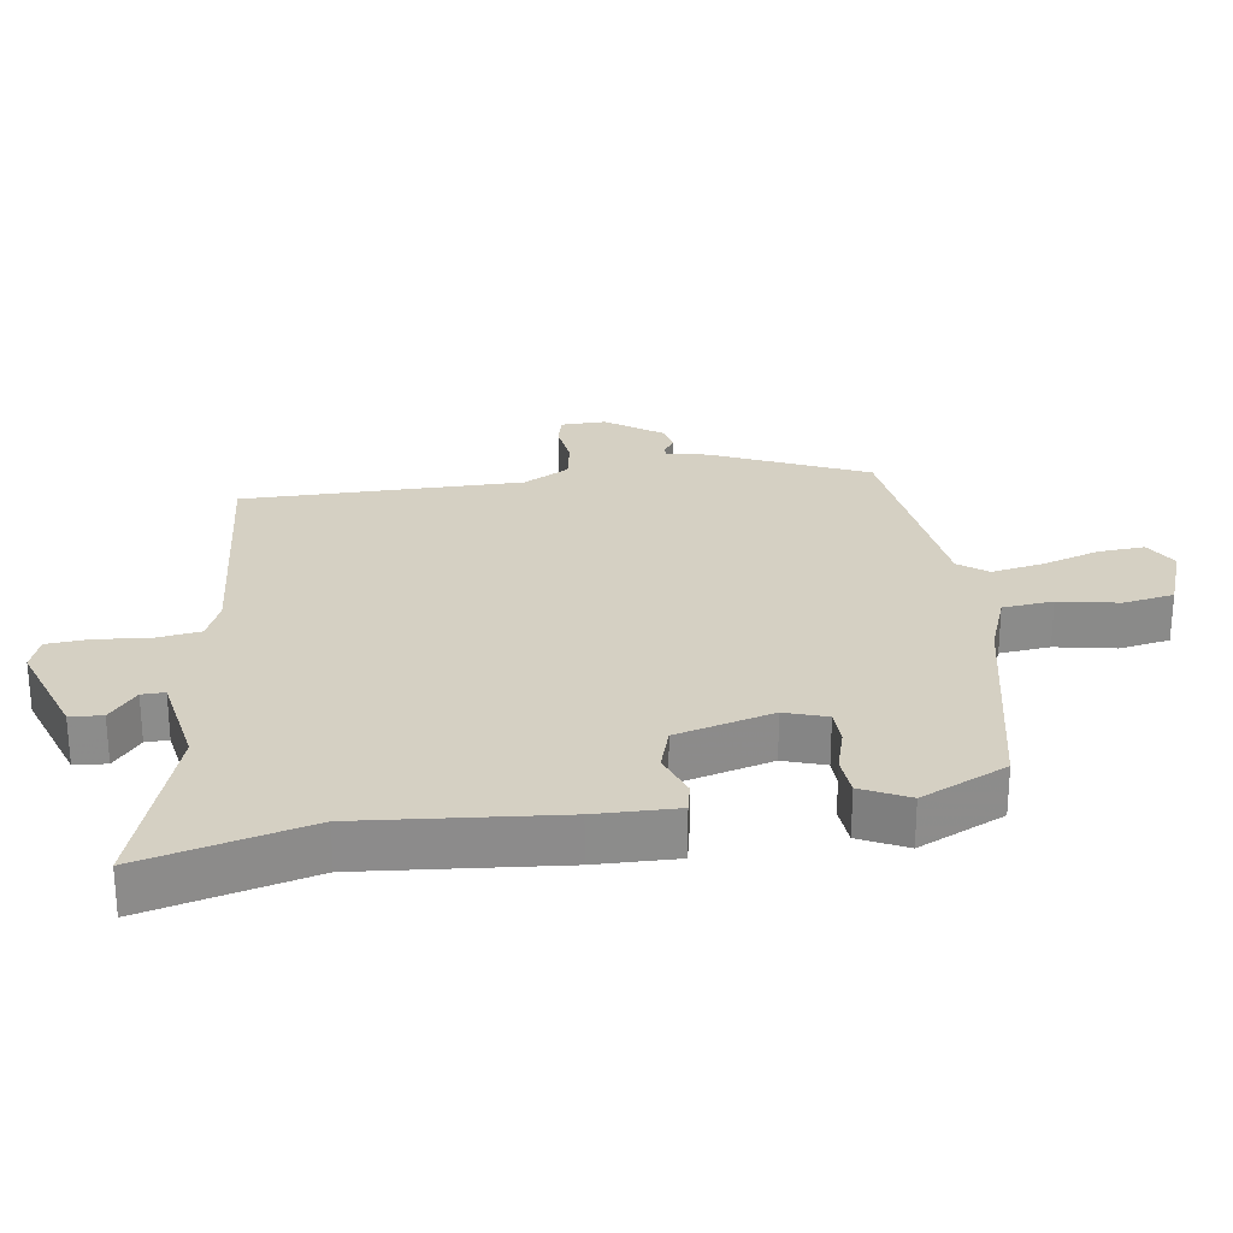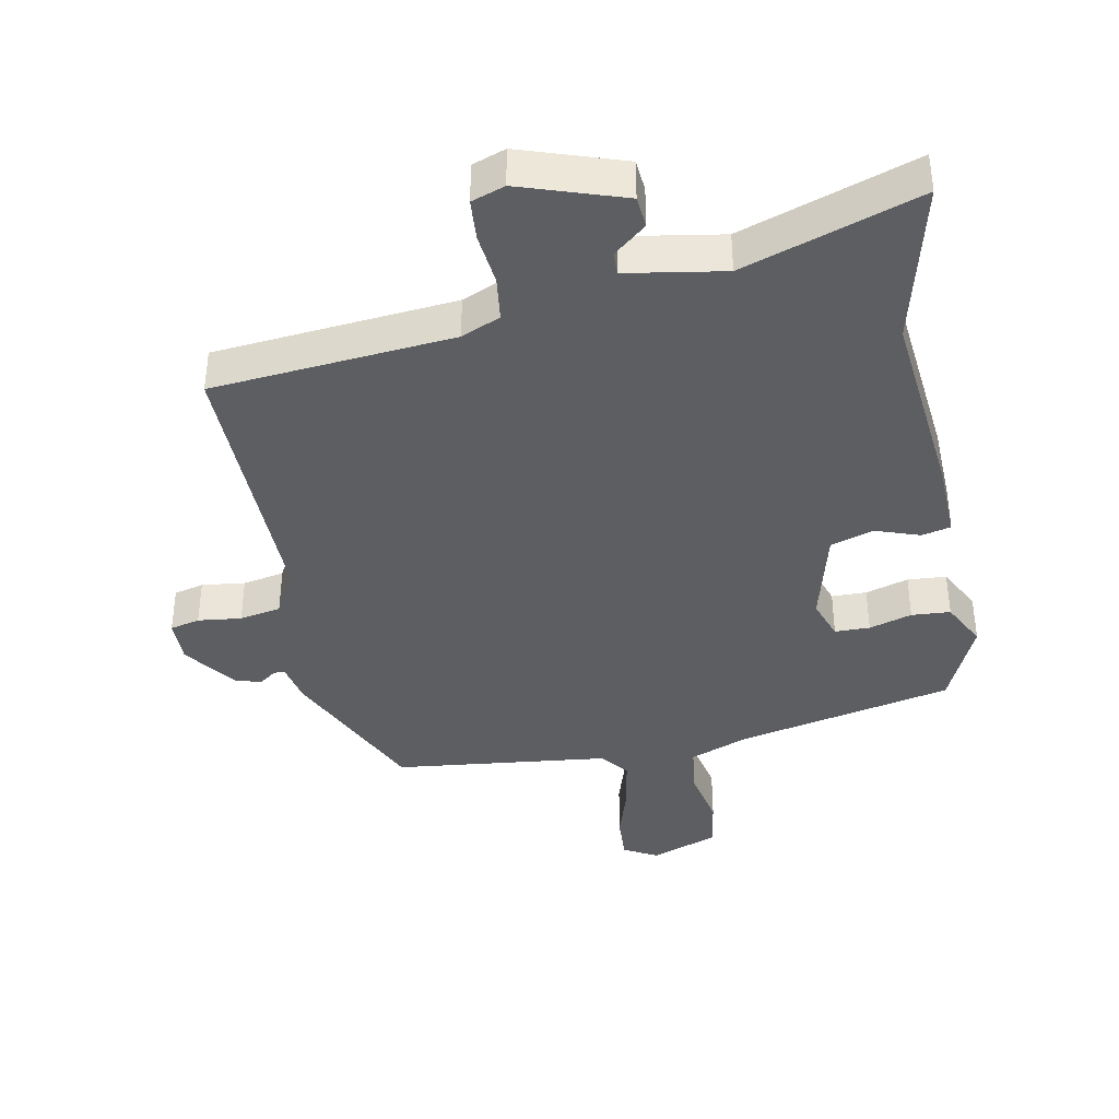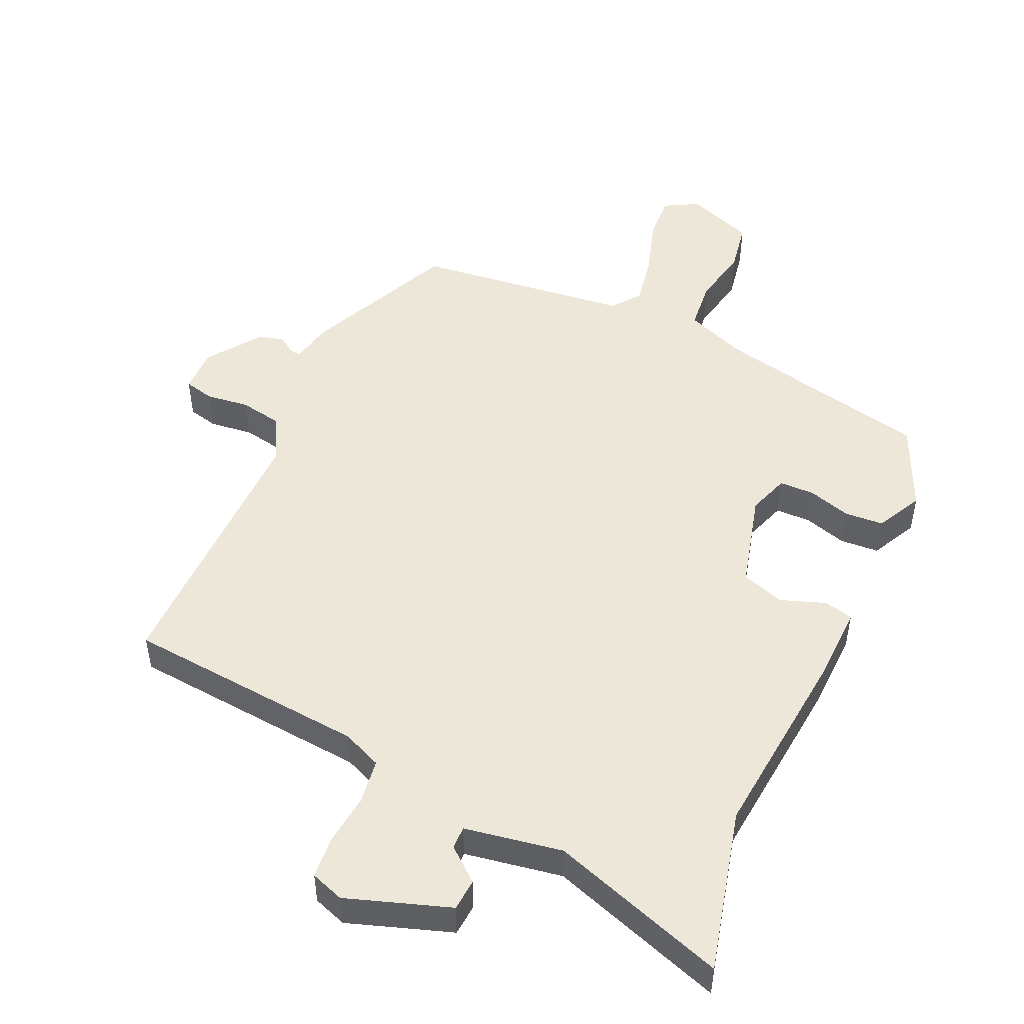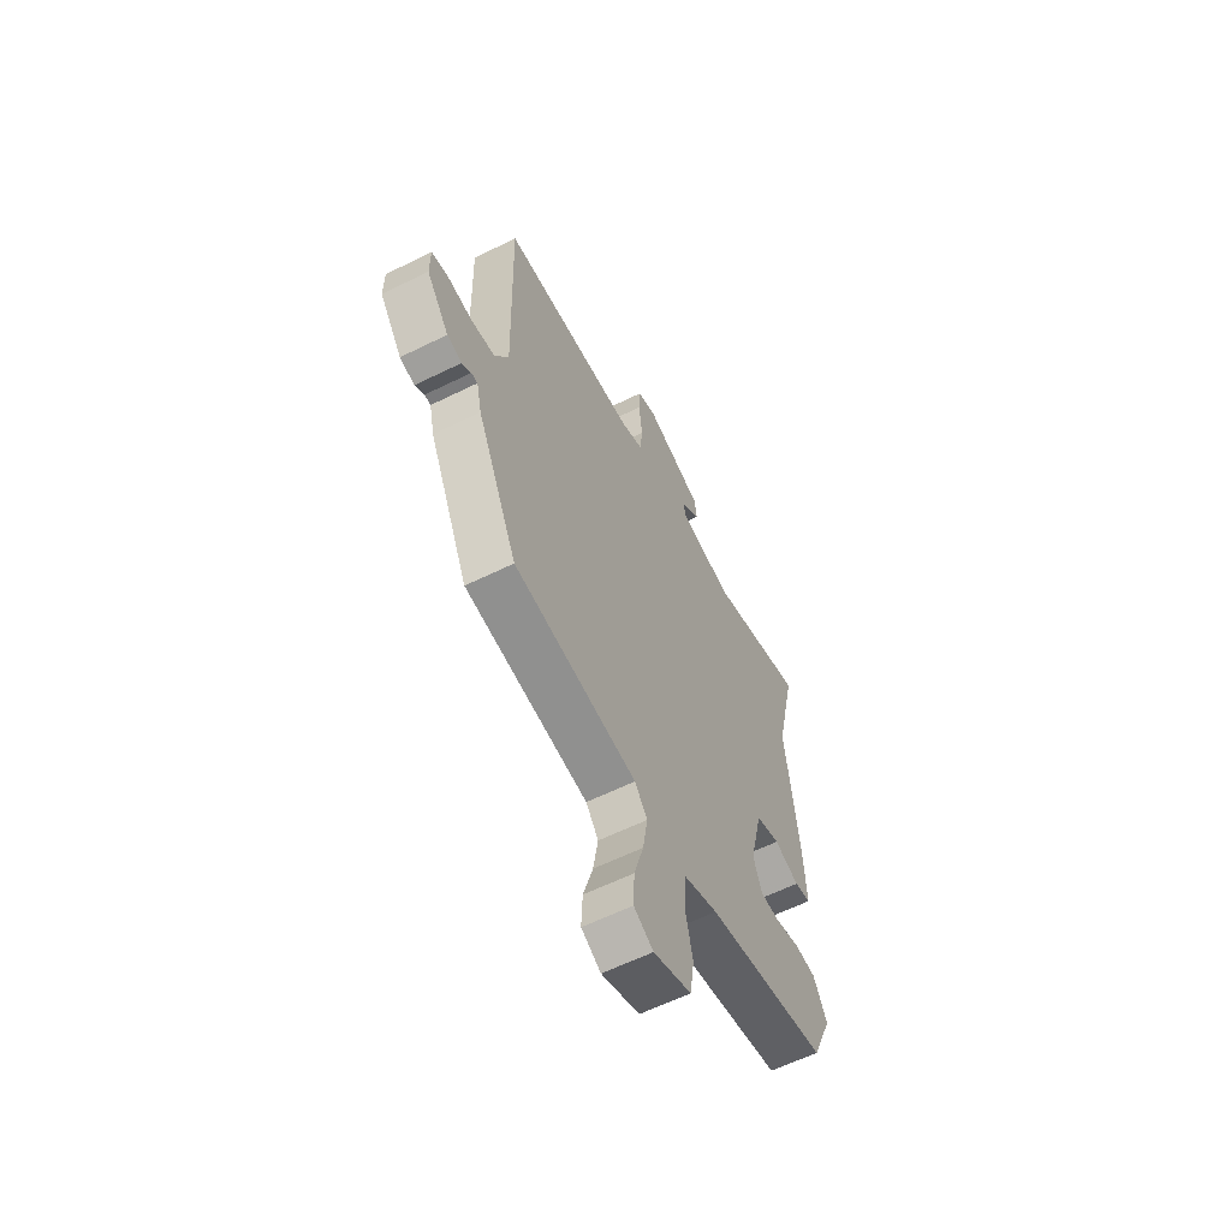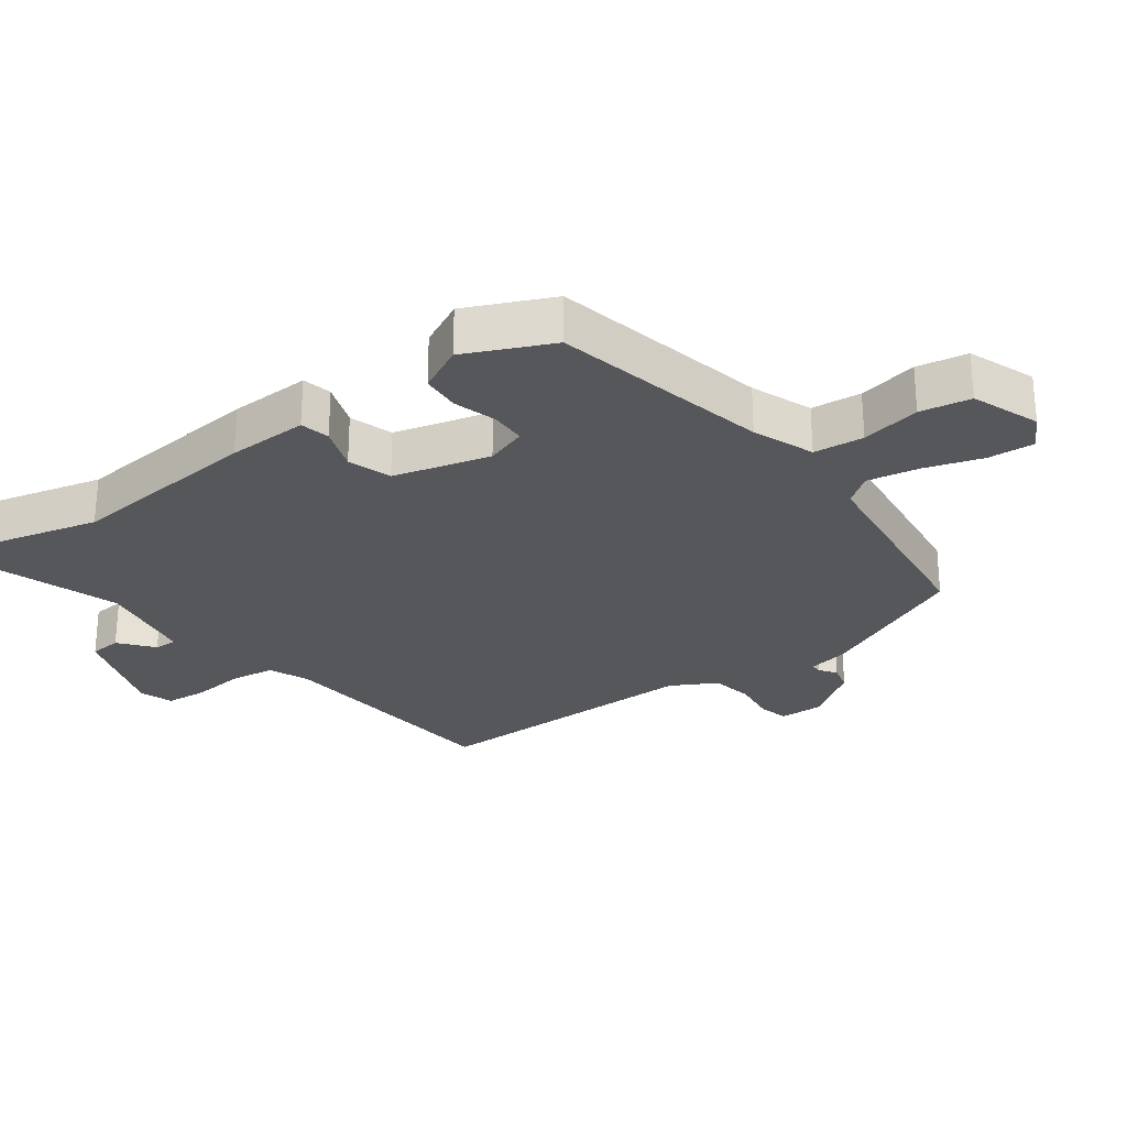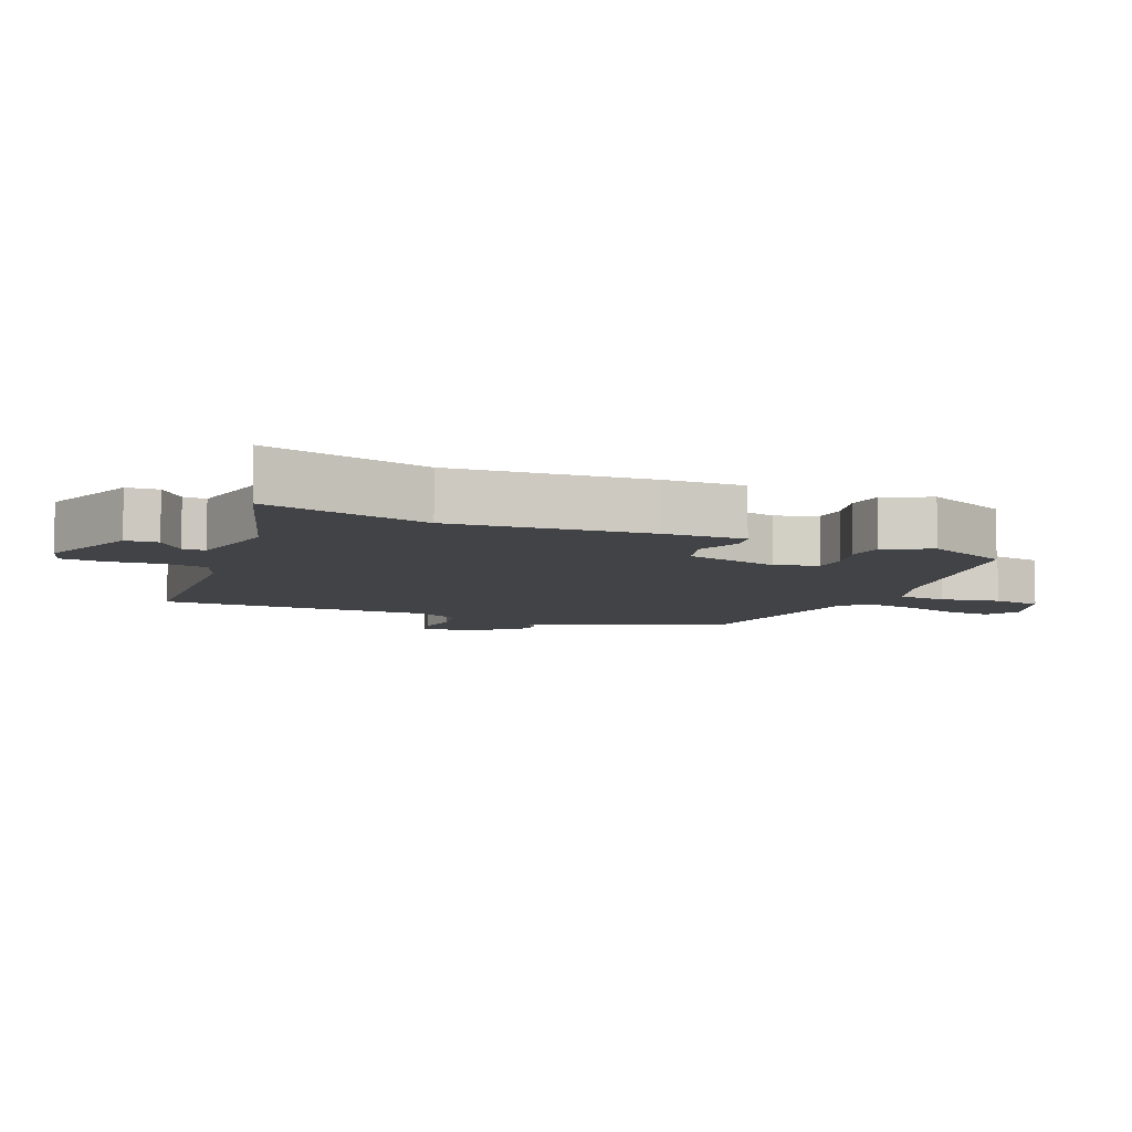
<metadata>
{"format":"obj","ext":"obj","renderer":"f3d","projection":"perspective","resolution":1024,"background":"white","views":[{"elev":26.3,"azim":80.2,"up":"+Y"},{"elev":-39.1,"azim":10.1,"up":"+Y"},{"elev":49.6,"azim":23.3,"up":"+Y"},{"elev":-60.8,"azim":-63.3,"up":"+Z"},{"elev":-27.2,"azim":125.1,"up":"+Y"},{"elev":-7.4,"azim":65.0,"up":"+Y"}]}
</metadata>
<code>
v 0.532 0.07 0.641
v 0.474 0.07 0.387
v 0.509 0.07 0.089
v 0.515 0.07 -0.035
v 0.47 0.07 -0.046
v 0.401 0.07 -0.023
v 0.335 0.07 -0.046
v 0.299 0.07 -0.195
v 0.322 0.07 -0.258
v 0.376 0.07 -0.258
v 0.442 0.07 -0.237
v 0.502 0.07 -0.24
v 0.539 0.07 -0.31
v 0.482 0.07 -0.443
v 0.149 0.07 -0.522
v 0.056 0.07 -0.56
v 0.05 0.07 -0.637
v 0.07 0.07 -0.728
v 0.058 0.07 -0.806
v -0.045 0.07 -0.847
v -0.098 0.07 -0.819
v -0.095 0.07 -0.748
v -0.069 0.07 -0.659
v -0.056 0.07 -0.579
v -0.09 0.07 -0.536
v -0.424 0.07 -0.503
v -0.534 0.07 -0.272
v -0.548 0.07 -0.209
v -0.565 0.07 -0.21
v -0.59 0.07 -0.229
v -0.63 0.07 -0.22
v -0.691 0.07 -0.138
v -0.691 0.07 -0.069
v -0.645 0.07 -0.057
v -0.578 0.07 -0.064
v -0.514 0.07 -0.051
v -0.477 0.07 0.02
v -0.488 0.07 0.447
v -0.116 0.07 0.487
v -0.056 0.07 0.514
v -0.048 0.07 0.583
v -0.058 0.07 0.663
v -0.054 0.07 0.727
v -0.003 0.07 0.746
v 0.157 0.07 0.695
v 0.162 0.07 0.646
v 0.112 0.07 0.603
v 0.112 0.07 0.568
v 0.263 0.07 0.545
v 0.532 0 0.641
v 0.474 0 0.387
v 0.509 0 0.089
v 0.515 0 -0.035
v 0.47 0 -0.046
v 0.401 0 -0.023
v 0.335 0 -0.046
v 0.299 0 -0.195
v 0.322 0 -0.258
v 0.376 0 -0.258
v 0.442 0 -0.237
v 0.502 0 -0.24
v 0.539 0 -0.31
v 0.482 0 -0.443
v 0.149 0 -0.522
v 0.056 0 -0.56
v 0.05 0 -0.637
v 0.07 0 -0.728
v 0.058 0 -0.806
v -0.045 0 -0.847
v -0.098 0 -0.819
v -0.095 0 -0.748
v -0.069 0 -0.659
v -0.056 0 -0.579
v -0.09 0 -0.536
v -0.424 0 -0.503
v -0.534 0 -0.272
v -0.548 0 -0.209
v -0.565 0 -0.21
v -0.59 0 -0.229
v -0.63 0 -0.22
v -0.691 0 -0.138
v -0.691 0 -0.069
v -0.645 0 -0.057
v -0.578 0 -0.064
v -0.514 0 -0.051
v -0.477 0 0.02
v -0.488 0 0.447
v -0.116 0 0.487
v -0.056 0 0.514
v -0.048 0 0.583
v -0.058 0 0.663
v -0.054 0 0.727
v -0.003 0 0.746
v 0.157 0 0.695
v 0.162 0 0.646
v 0.112 0 0.603
v 0.112 0 0.568
v 0.263 0 0.545
f 44 45 46 47
f 44 47 48
f 41 42 43 44
f 40 41 44 48
f 39 40 48 49
f 37 38 39
f 36 37 39 49
f 32 33 34 35
f 32 35 36
f 29 30 31 32
f 28 29 32 36
f 25 26 27 28
f 25 28 36 49
f 20 21 22 23
f 20 23 24
f 17 18 19 20
f 16 17 20 24
f 15 16 24 25
f 10 11 12 13
f 9 10 13 14
f 3 4 5 6
f 2 3 6 7
f 1 2 7
f 49 1 7
f 25 49 7 8
f 9 14 15 25
f 8 9 25
f 96 95 94 93
f 97 96 93
f 93 92 91 90
f 97 93 90 89
f 98 97 89 88
f 88 87 86
f 98 88 86 85
f 84 83 82 81
f 85 84 81
f 81 80 79 78
f 85 81 78 77
f 77 76 75 74
f 98 85 77 74
f 72 71 70 69
f 73 72 69
f 69 68 67 66
f 73 69 66 65
f 74 73 65 64
f 62 61 60 59
f 63 62 59 58
f 55 54 53 52
f 56 55 52 51
f 56 51 50
f 56 50 98
f 57 56 98 74
f 74 64 63 58
f 74 58 57
f 1 50 51 2
f 2 51 52 3
f 3 52 53 4
f 4 53 54 5
f 5 54 55 6
f 6 55 56 7
f 7 56 57 8
f 8 57 58 9
f 9 58 59 10
f 10 59 60 11
f 11 60 61 12
f 12 61 62 13
f 13 62 63 14
f 14 63 64 15
f 15 64 65 16
f 16 65 66 17
f 17 66 67 18
f 18 67 68 19
f 19 68 69 20
f 20 69 70 21
f 21 70 71 22
f 22 71 72 23
f 23 72 73 24
f 24 73 74 25
f 25 74 75 26
f 26 75 76 27
f 27 76 77 28
f 28 77 78 29
f 29 78 79 30
f 30 79 80 31
f 31 80 81 32
f 32 81 82 33
f 33 82 83 34
f 34 83 84 35
f 35 84 85 36
f 36 85 86 37
f 37 86 87 38
f 38 87 88 39
f 39 88 89 40
f 40 89 90 41
f 41 90 91 42
f 42 91 92 43
f 43 92 93 44
f 44 93 94 45
f 45 94 95 46
f 46 95 96 47
f 47 96 97 48
f 48 97 98 49
f 49 98 50 1

</code>
